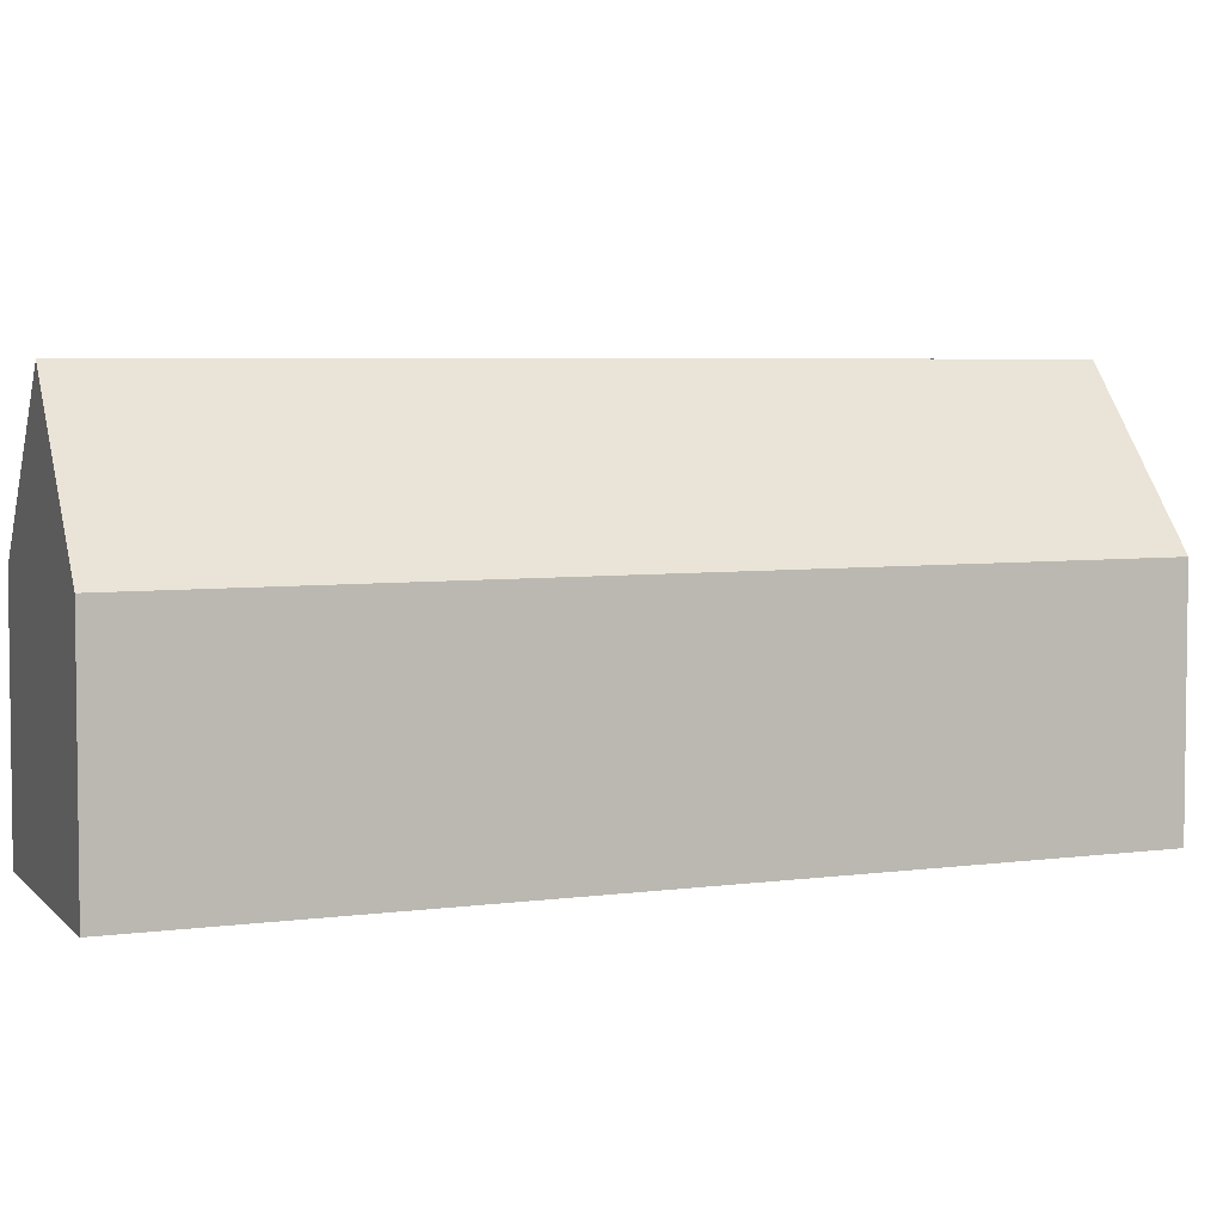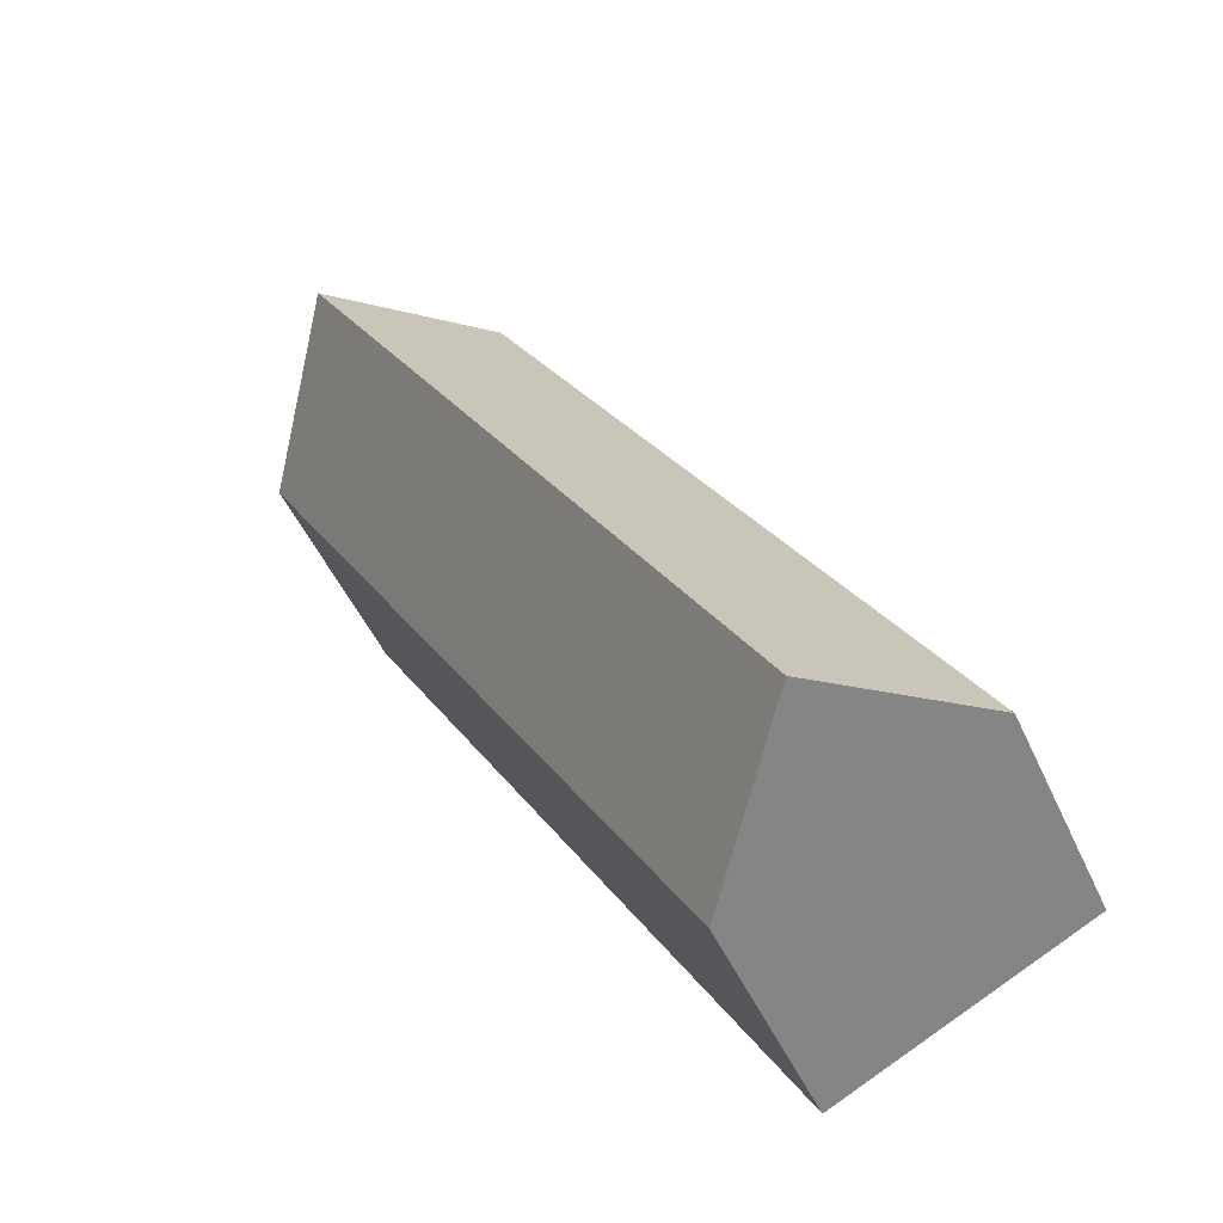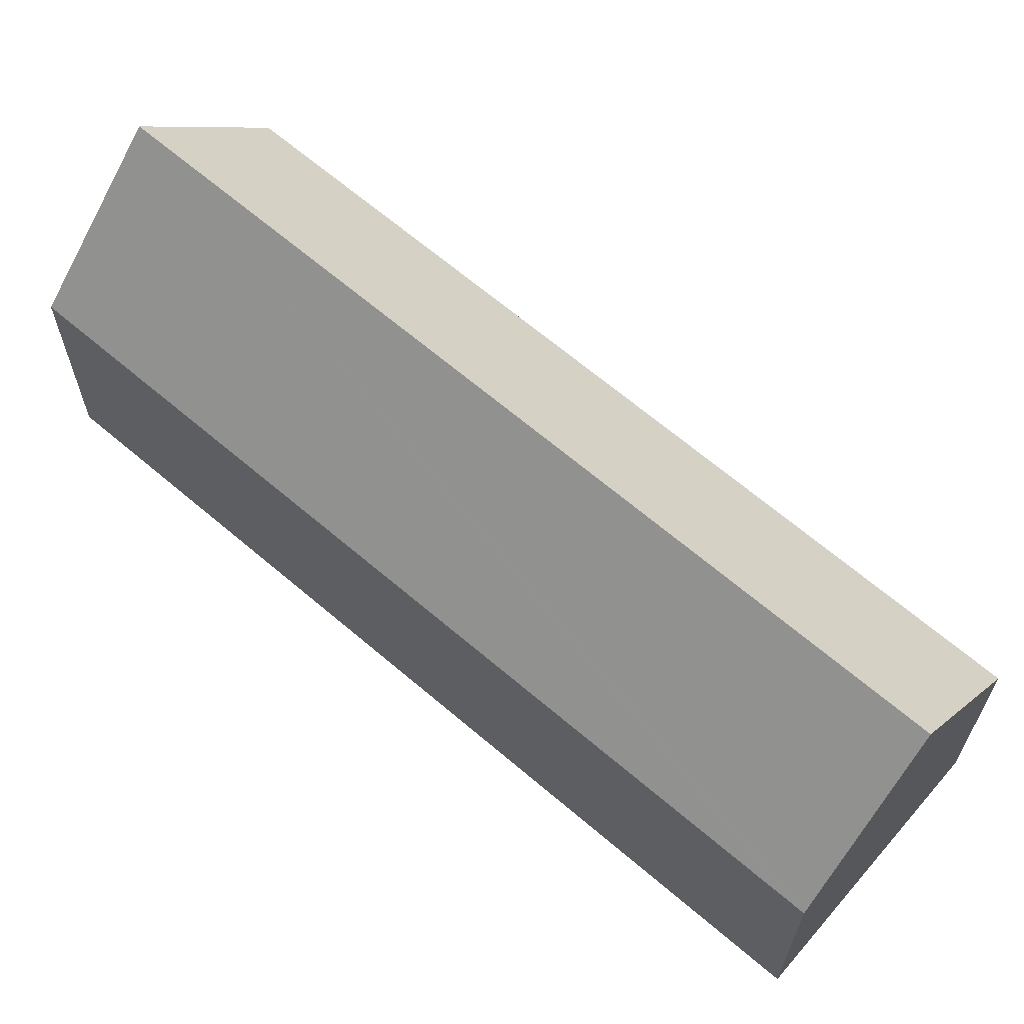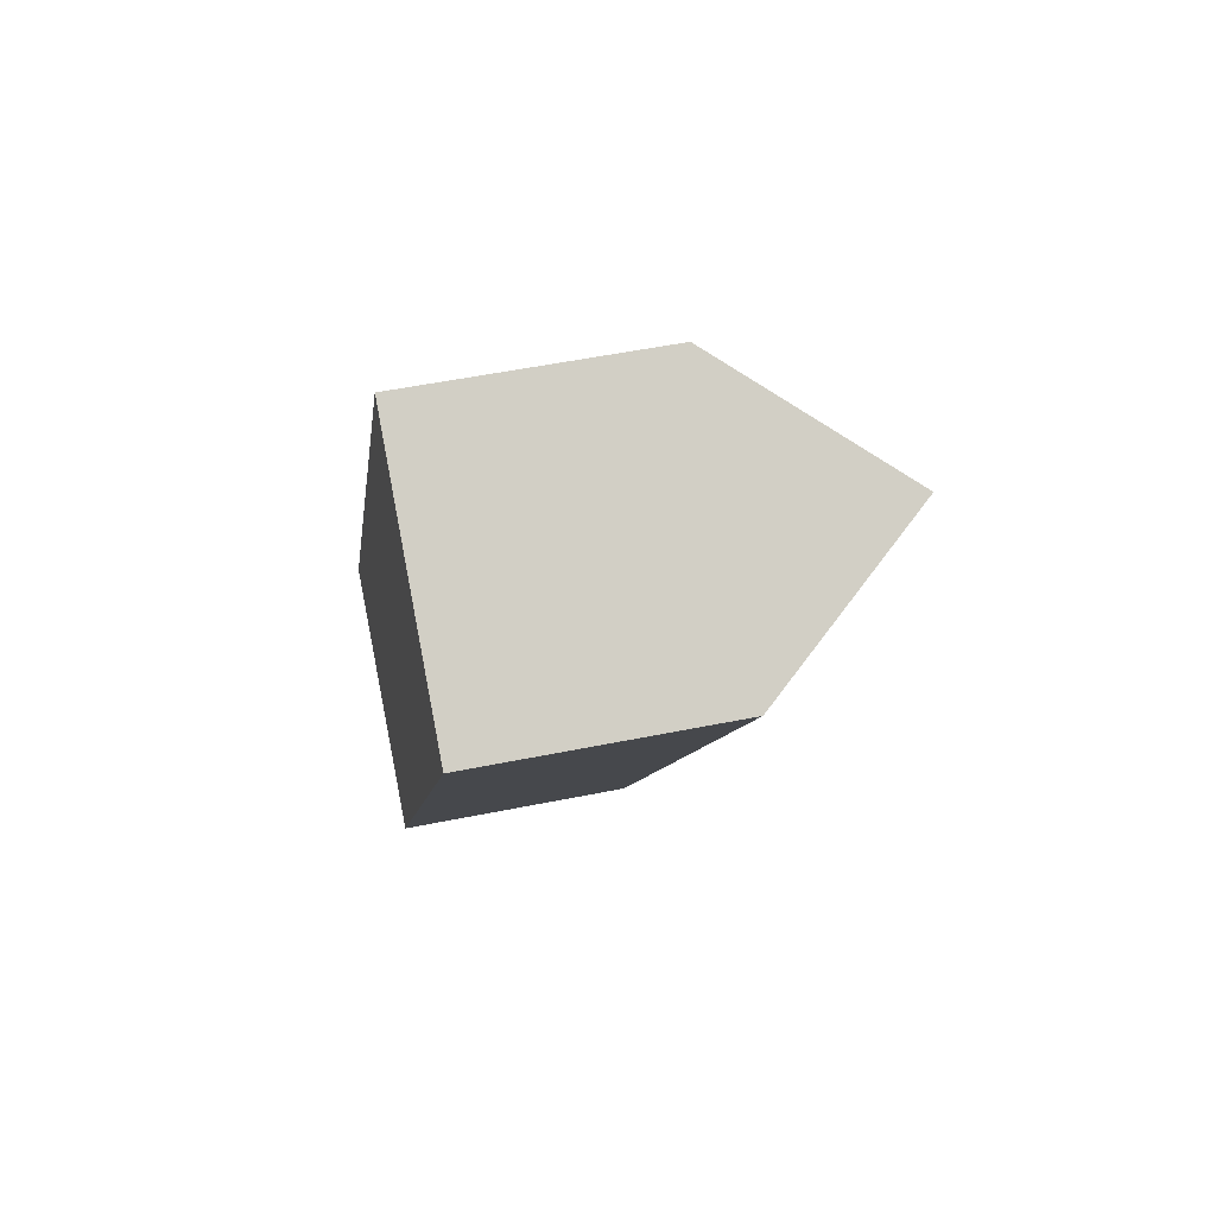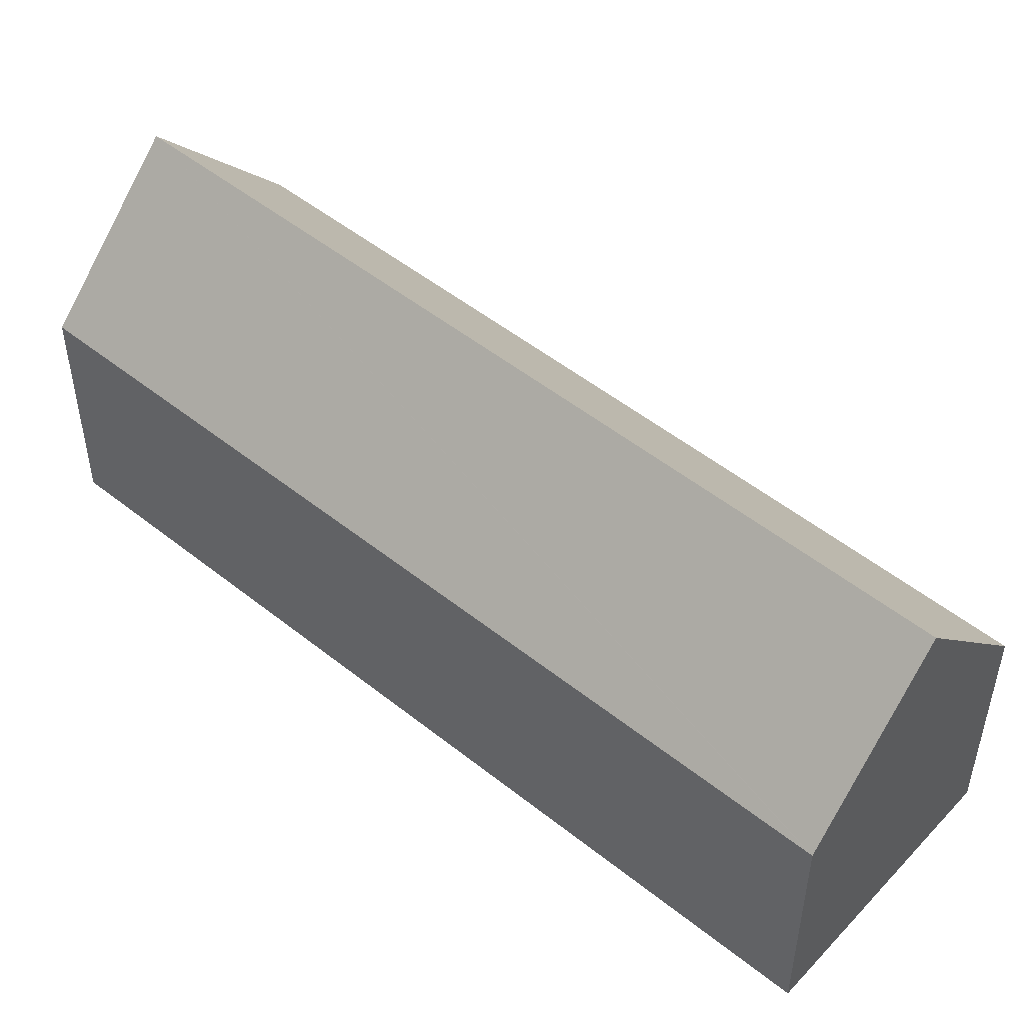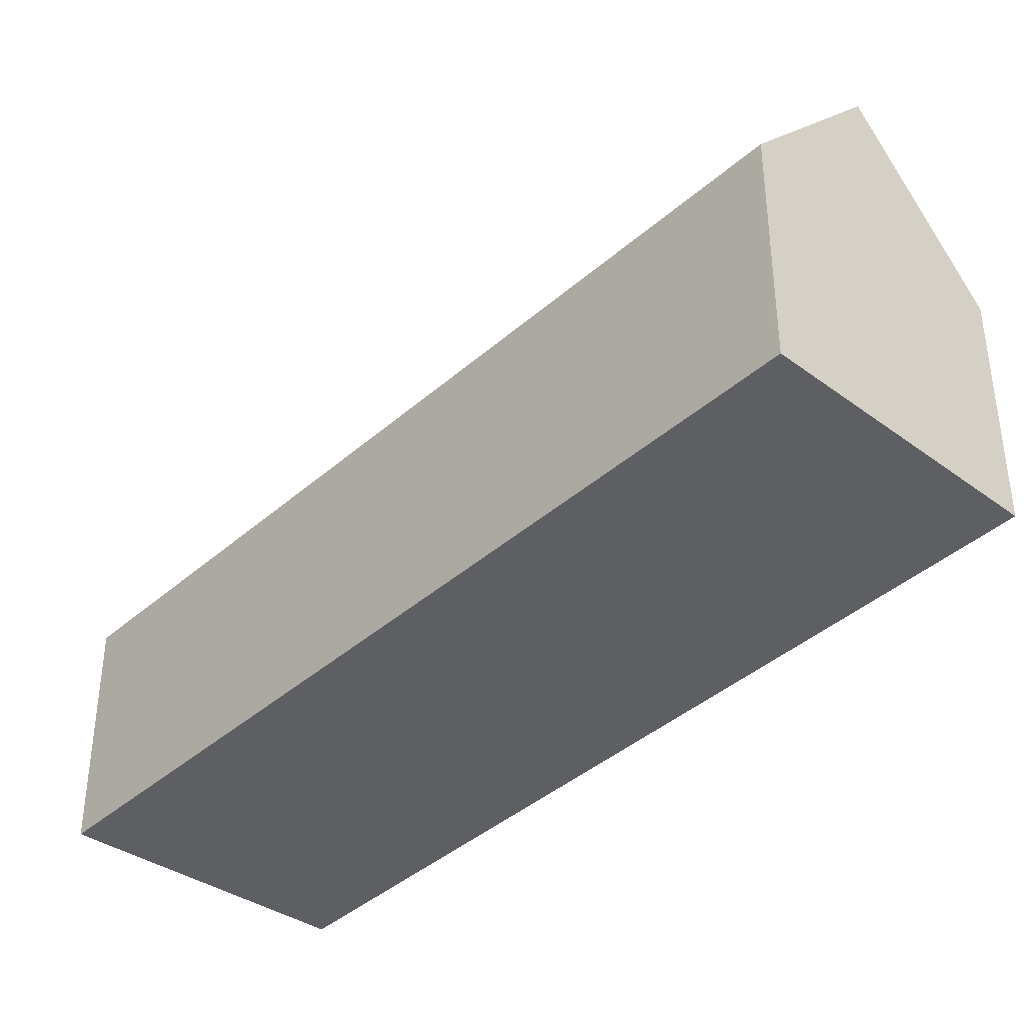
<metadata>
{"format":"obj","ext":"obj","renderer":"f3d","projection":"perspective","resolution":1024,"background":"white","views":[{"elev":4.8,"azim":-84.2,"up":"+Y"},{"elev":-49.8,"azim":-156.1,"up":"+Z"},{"elev":65.9,"azim":-19.1,"up":"+Y"},{"elev":52.9,"azim":77.7,"up":"+Z"},{"elev":51.0,"azim":-18.7,"up":"+Y"},{"elev":-40.1,"azim":-12.5,"up":"+Y"}]}
</metadata>
<code>
v  18.87 7.61 14.27
v  18.69 12.7 22.96
v  22.61 7.613 20.68
v  4.088 12.7 -2.01
v  13.62 7.605 5.285
v  12.05 7.604 2.605
v  8.183 7.6 -4.023
v  14.73 7.607 25.19
v  0 7.607 4.658e-16
v  14.77 7.607 25.26
v  15.76 8.895 24.68
v  22.61 -1.266e-15 20.68
v  18.87 -8.735e-16 14.27
v  13.62 -3.236e-16 5.285
v  12.05 -1.595e-16 2.605
v  8.183 2.463e-16 -4.023
v  0 0 0
v  4.088 1.231e-16 -2.01
v  14.73 -1.542e-15 25.19
v  14.77 -1.547e-15 25.26
v  15.76 -1.511e-15 24.68
v  18.69 -1.406e-15 22.96
g defaultobject
f 1 2 3
f 2 1 4
f 4 1 5
f 4 5 6
f 4 6 7
f 8 4 9
f 4 8 10
f 4 10 11
f 4 11 2
f 12 1 3
f 1 12 13
f 1 13 5
f 5 13 14
f 5 14 6
f 6 14 7
f 7 14 15
f 7 15 16
f 7 9 4
f 9 7 16
f 9 16 17
f 17 16 18
f 17 8 9
f 8 17 19
f 8 19 10
f 10 19 20
f 11 3 2
f 3 11 10
f 3 10 20
f 3 20 21
f 3 21 22
f 3 22 12
f 19 21 20
f 21 19 17
f 21 17 22
f 22 17 12
f 12 17 13
f 13 17 14
f 14 17 15
f 15 17 16
f 16 17 18

</code>
